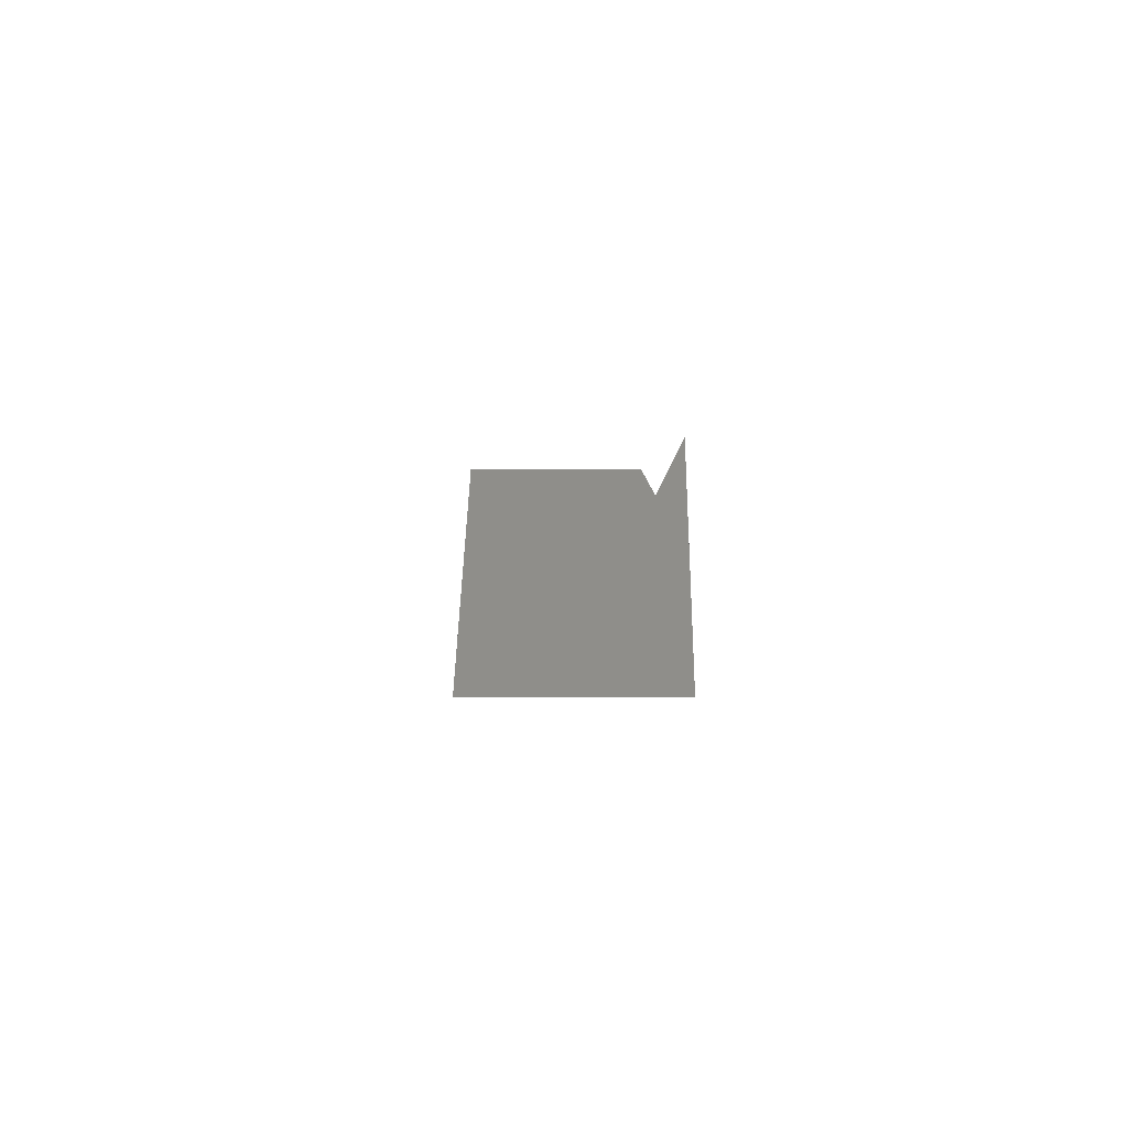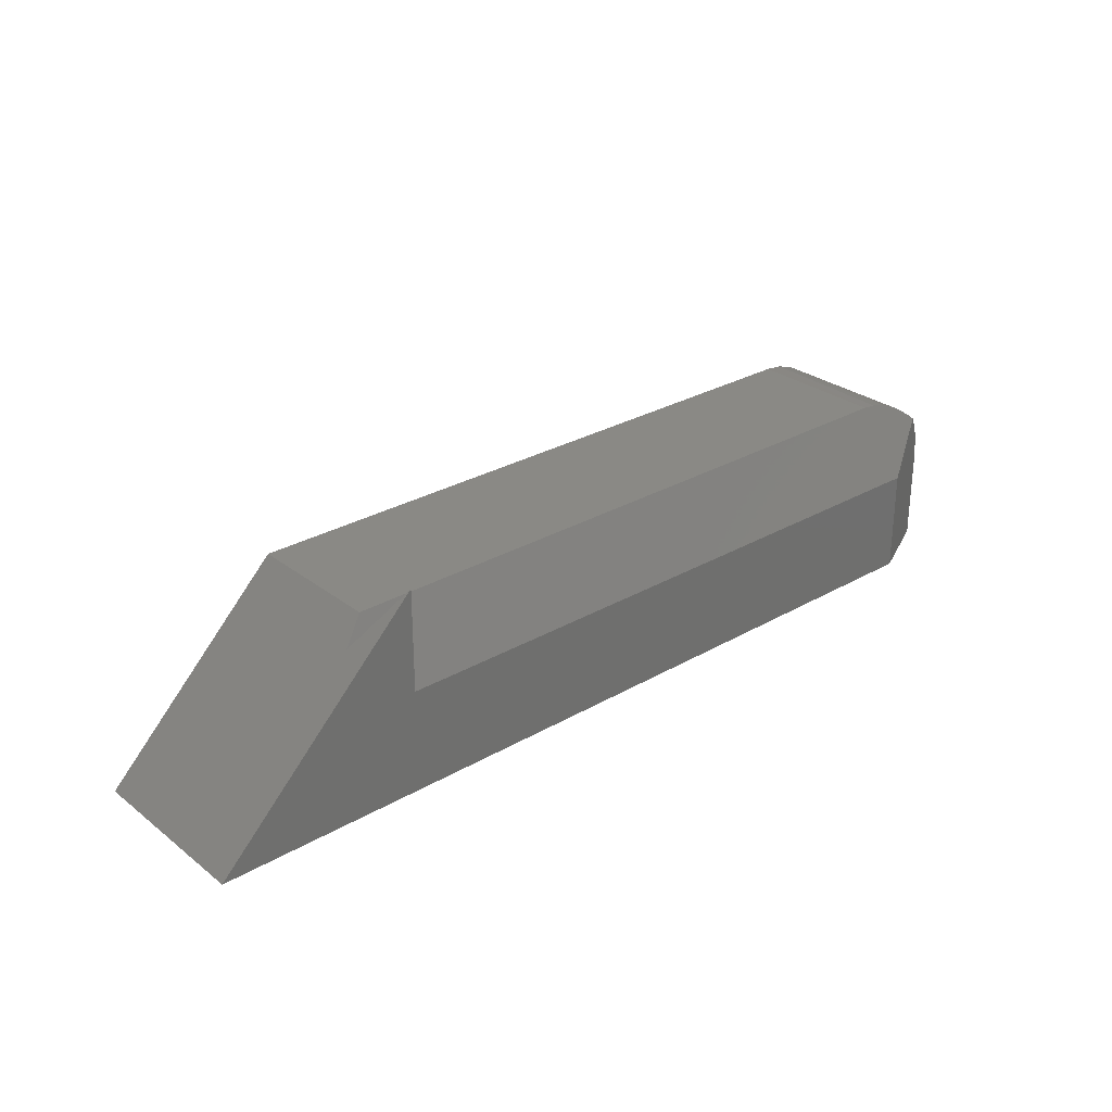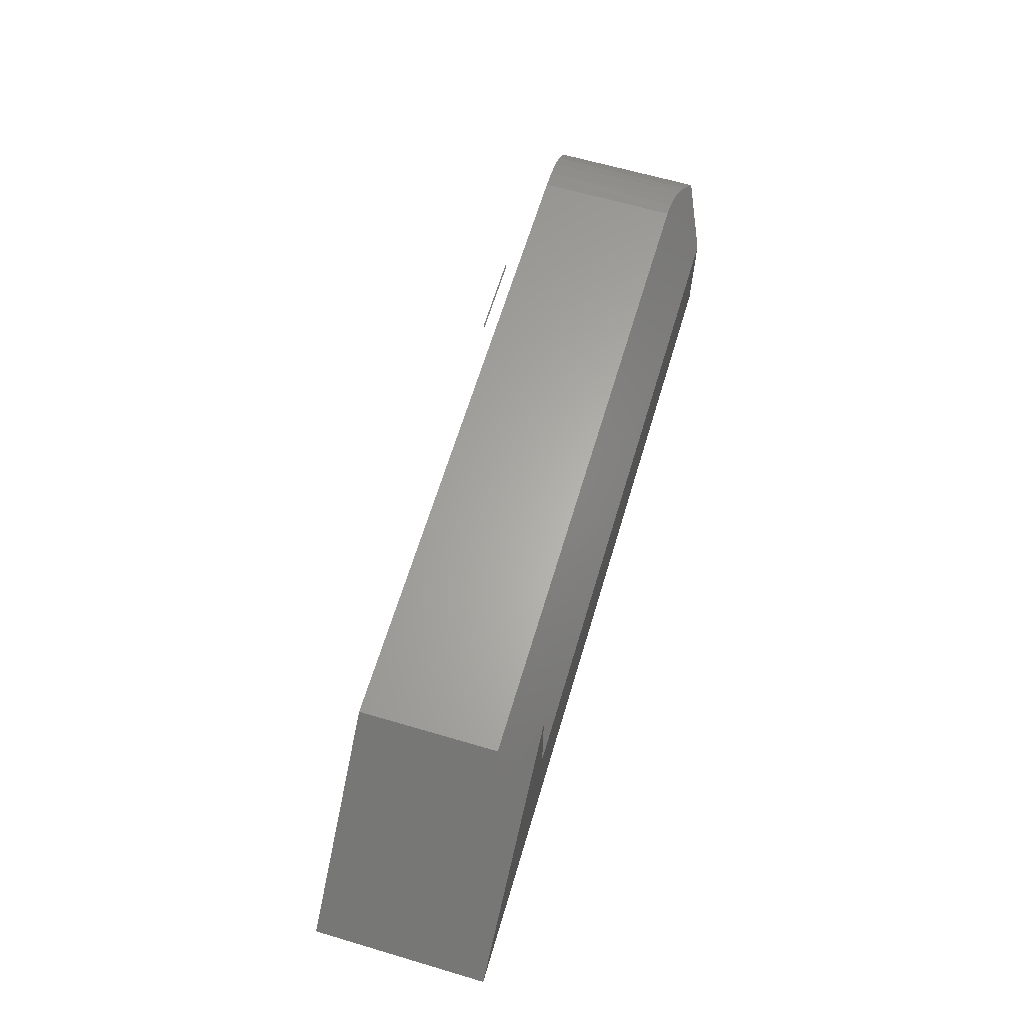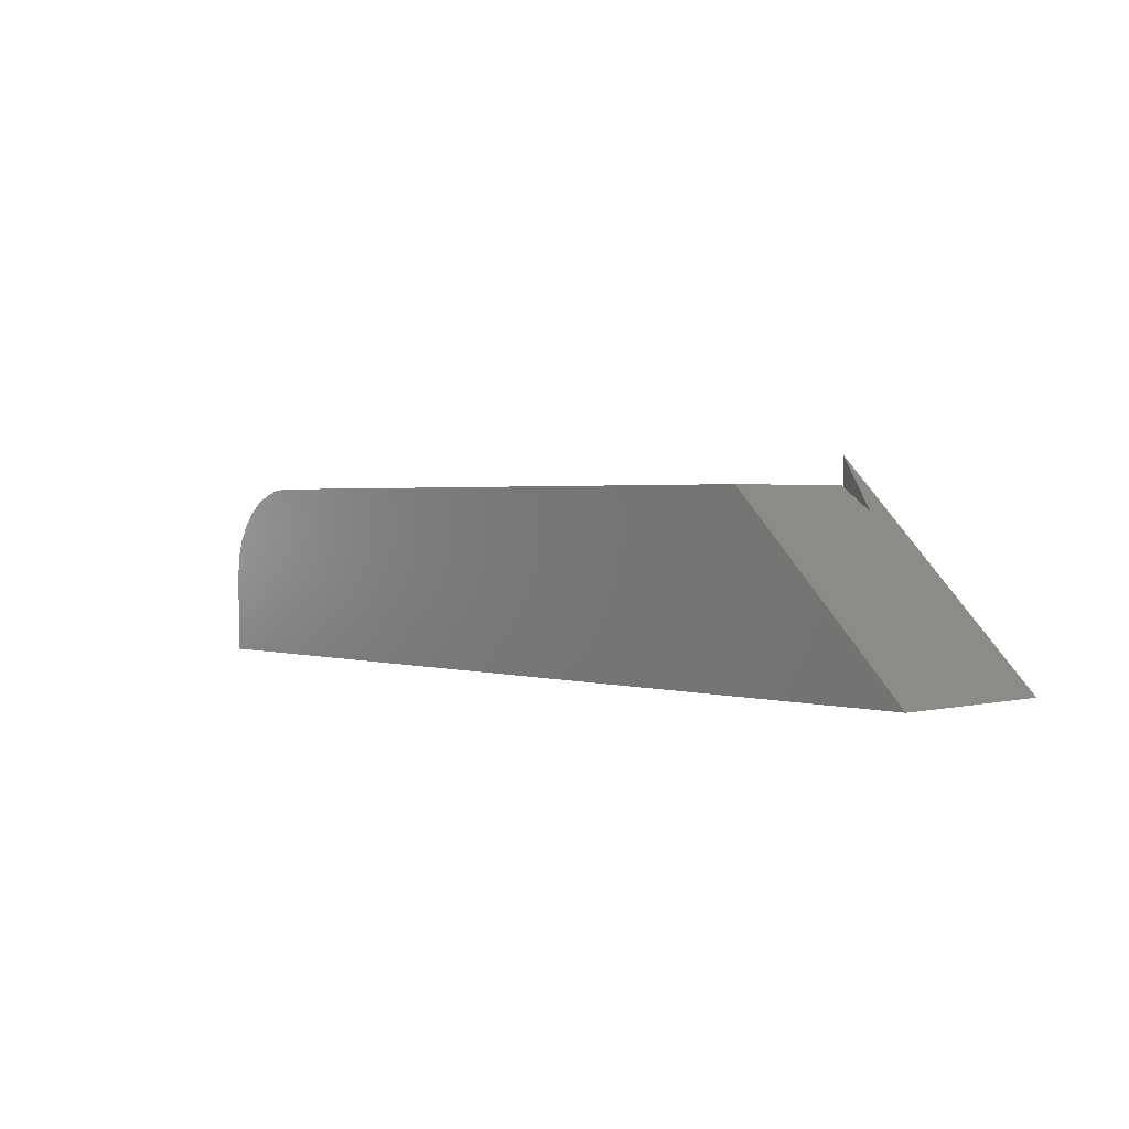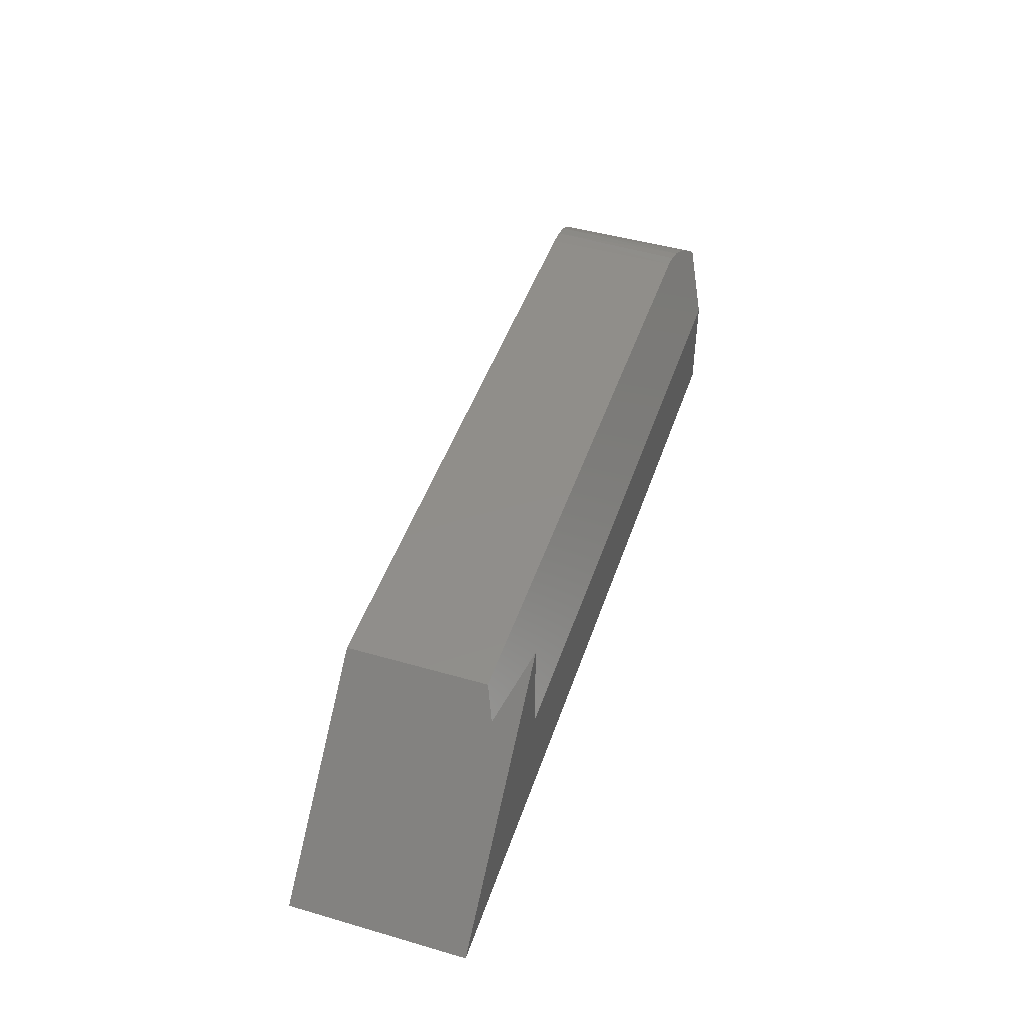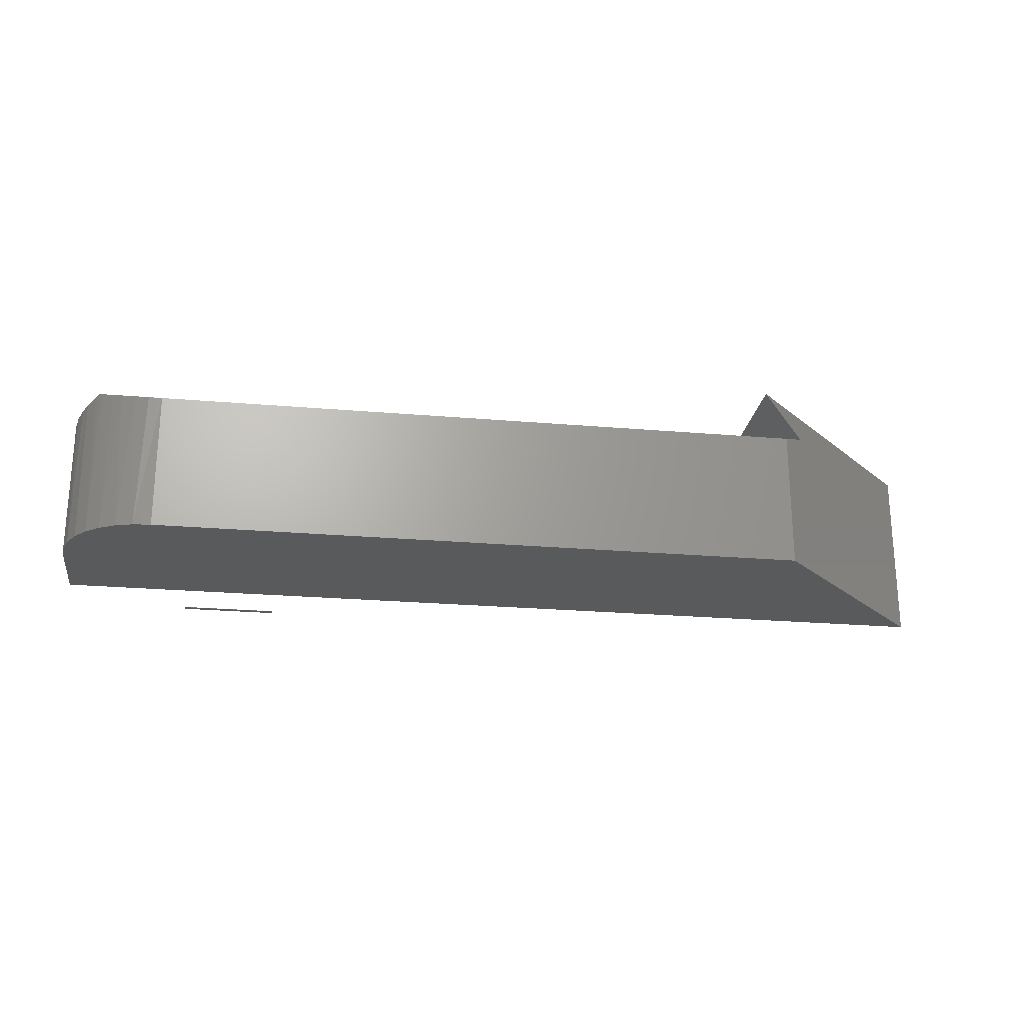
<metadata>
{"format":"stl","ext":"stl","renderer":"f3d","projection":"perspective","resolution":1024,"background":"white","views":[{"elev":-0.7,"azim":91.5,"up":"+Z"},{"elev":28.3,"azim":138.9,"up":"+Z"},{"elev":63.5,"azim":106.6,"up":"+Z"},{"elev":1.7,"azim":47.2,"up":"+Z"},{"elev":46.2,"azim":108.3,"up":"+Z"},{"elev":-23.6,"azim":-8.3,"up":"+Y"}]}
</metadata>
<code>
# stl→obj: 41 verts, 74 faces
v 0.68 -0.1016 0.1805
v 0.68 0.04047 0.1805
v 0.01562 -0.1016 0.1805
v 0.01562 0.04047 0.1805
v -0.002665 -0.1016 0.1787
v -0.02025 -0.1016 0.1734
v -0.03646 -0.1016 0.1647
v -0.05067 -0.1016 0.1531
v -0.06233 -0.1016 0.1388
v -0.07099 -0.1016 0.1226
v -0.07632 -0.1016 0.105
v -0.07812 -0.1016 0.08676
v -0.07812 -0.1016 4.784e-18
v 0.8605 -0.1016 -5.269e-17
v -0.07812 0.04047 4.784e-18
v -0.002818 0.07812 1.725e-19
v 0.5703 0.07812 -3.492e-17
v 0.6513 0.07812 -1e-12
v 0.8605 0.07812 -2.776e-17
v -0.002818 0.07812 0.1052
v 0.6513 0.07812 0.1052
v -0.07812 0.04047 0.08676
v -0.07715 0.04096 0.1003
v -0.07387 0.0426 0.1147
v -0.06838 0.04534 0.1284
v -0.06294 0.04806 0.1379
v -0.05401 0.05253 0.1495
v -0.05067 0.0542 0.1531
v -0.04715 0.05253 0.1564
v -0.01229 0.0426 0.1763
v -0.02599 0.04534 0.1708
v -0.03553 0.04806 0.1653
v 0.002123 0.04096 0.1795
v 0.7033 0.05212 0.1572
v 0.6513 0.07812 0.2092
v 0.04882 -0.1406 0.04882
v 0.05119 -0.1394 0.05119
v 0.1406 -0.1406 0.04882
v 0.1406 -0.1394 0.05119
v 0.1406 -0.1406 0.05356
v 0.04882 -0.1406 0.05356
f 1 2 3
f 3 2 4
f 3 5 6
f 3 6 7
f 3 7 8
f 3 8 9
f 3 9 10
f 3 10 11
f 3 11 12
f 3 12 13
f 3 13 14
f 3 14 1
f 13 15 16
f 13 16 17
f 13 17 18
f 13 18 19
f 13 19 14
f 16 20 17
f 17 20 21
f 17 21 18
f 20 16 15
f 20 15 22
f 20 22 23
f 20 23 24
f 20 24 25
f 20 25 26
f 20 26 27
f 20 27 28
f 22 15 12
f 12 15 13
f 28 8 29
f 28 27 8
f 11 10 24
f 27 26 9
f 9 8 27
f 8 7 29
f 30 31 6
f 6 5 30
f 22 12 23
f 23 12 11
f 23 11 24
f 9 26 10
f 10 26 25
f 10 25 24
f 6 31 7
f 7 31 32
f 7 32 29
f 3 4 5
f 5 4 33
f 5 33 30
f 2 34 21
f 20 28 29
f 20 29 32
f 20 32 31
f 20 31 30
f 20 30 33
f 20 33 4
f 20 4 2
f 20 2 21
f 21 34 35
f 34 2 1
f 34 1 14
f 34 14 19
f 34 19 35
f 35 19 21
f 19 18 21
f 36 37 38
f 38 37 39
f 40 38 39
f 40 39 41
f 41 39 37
f 36 41 37
f 41 36 40
f 40 36 38

</code>
